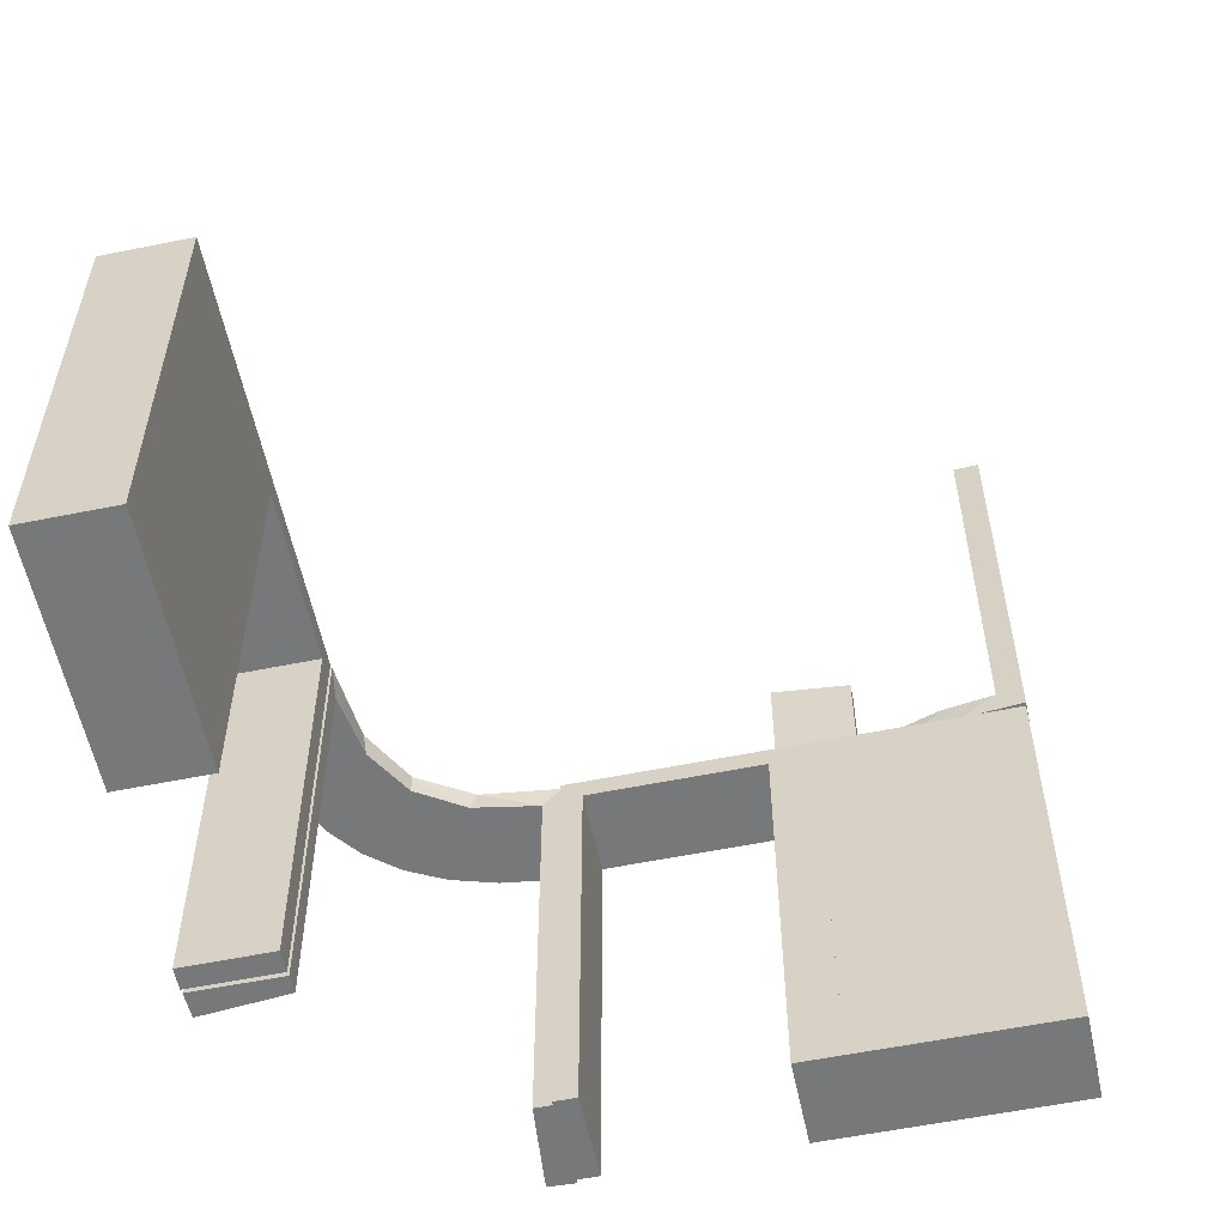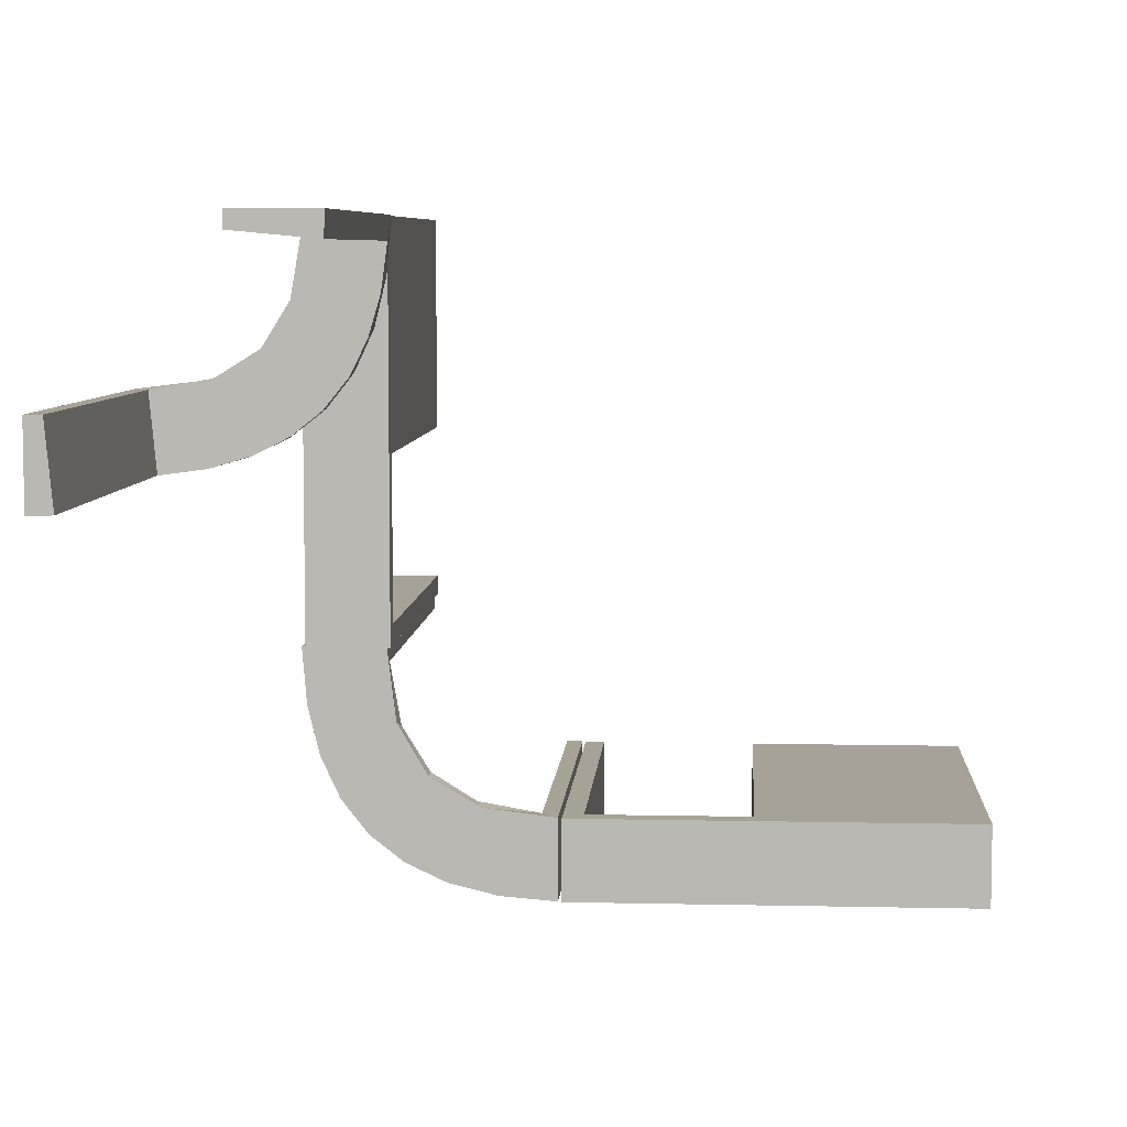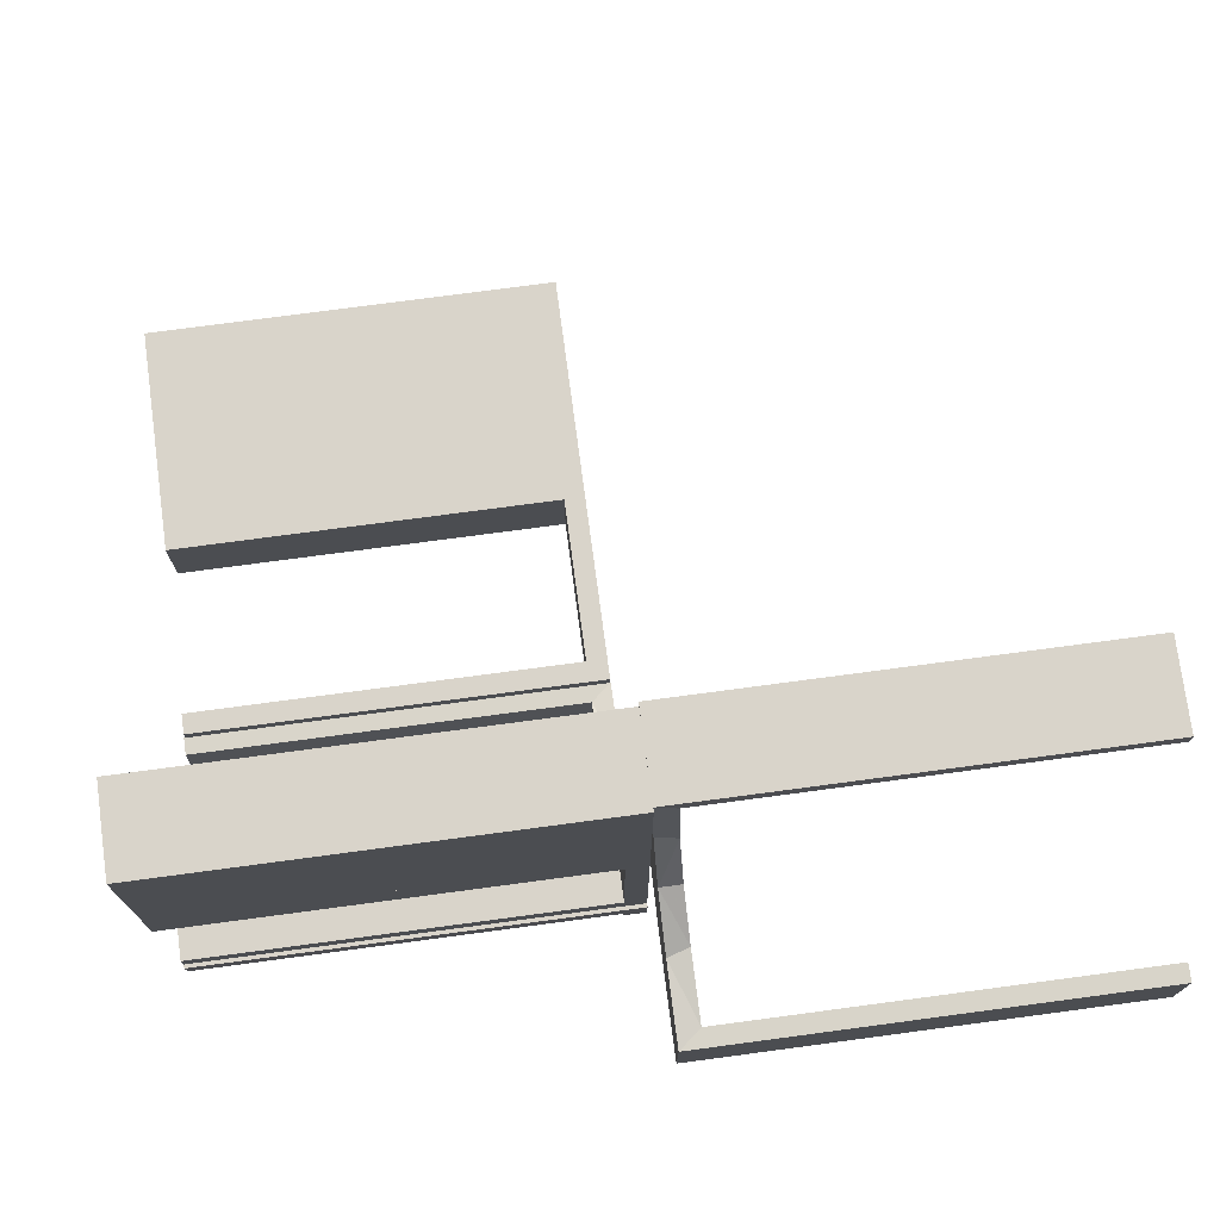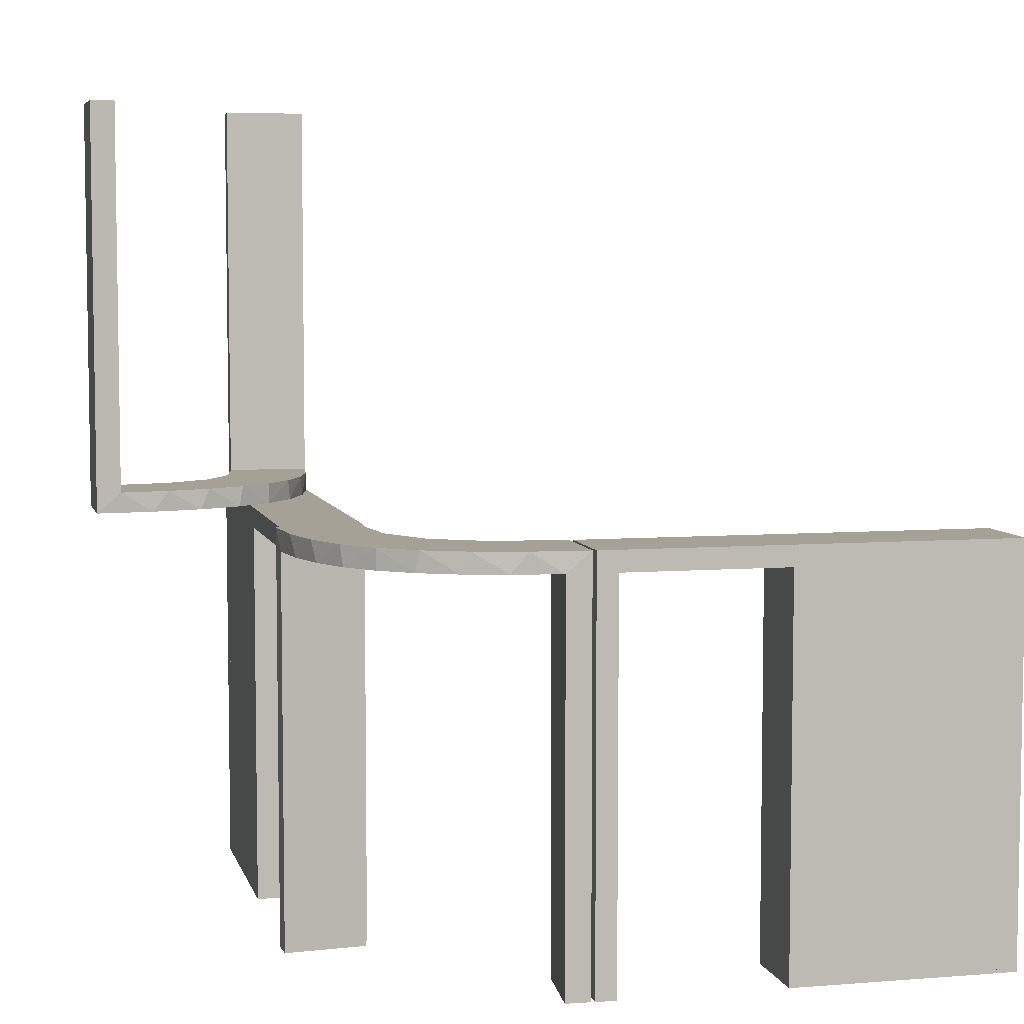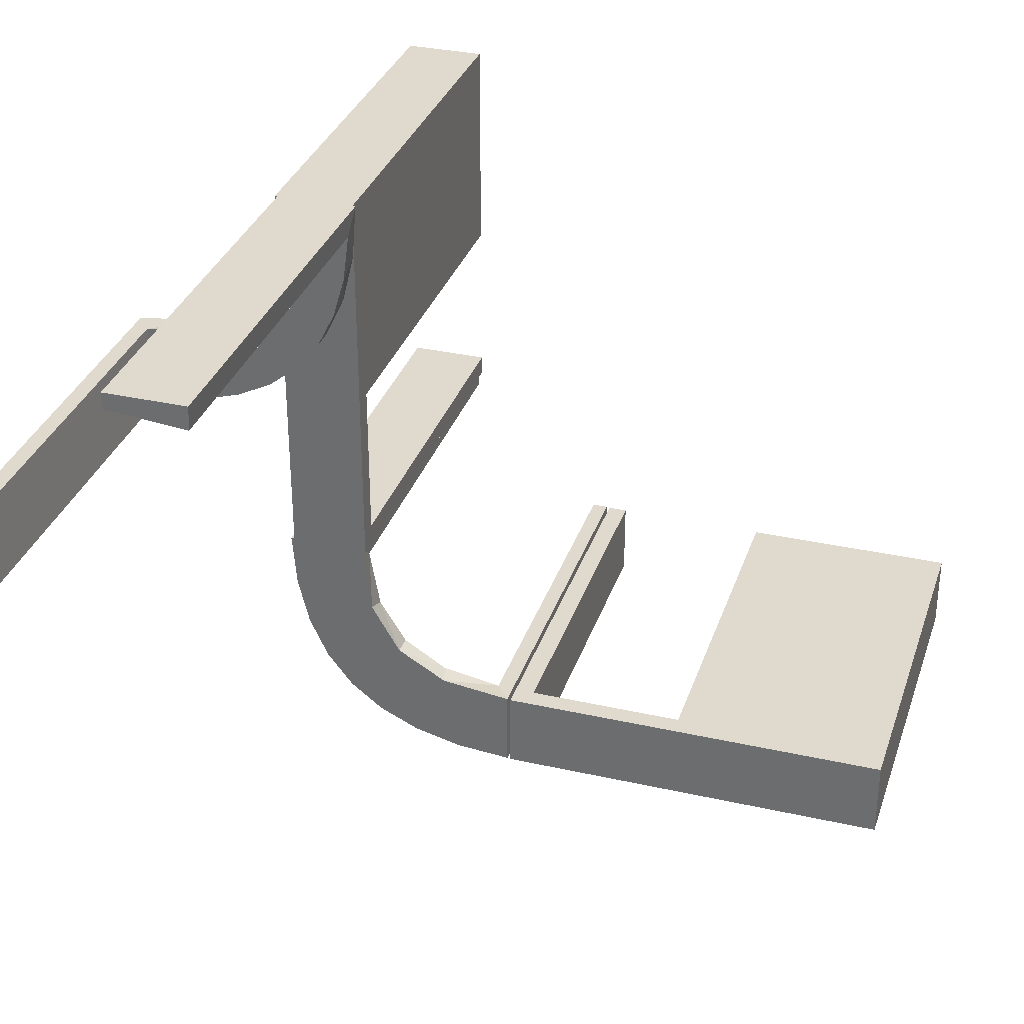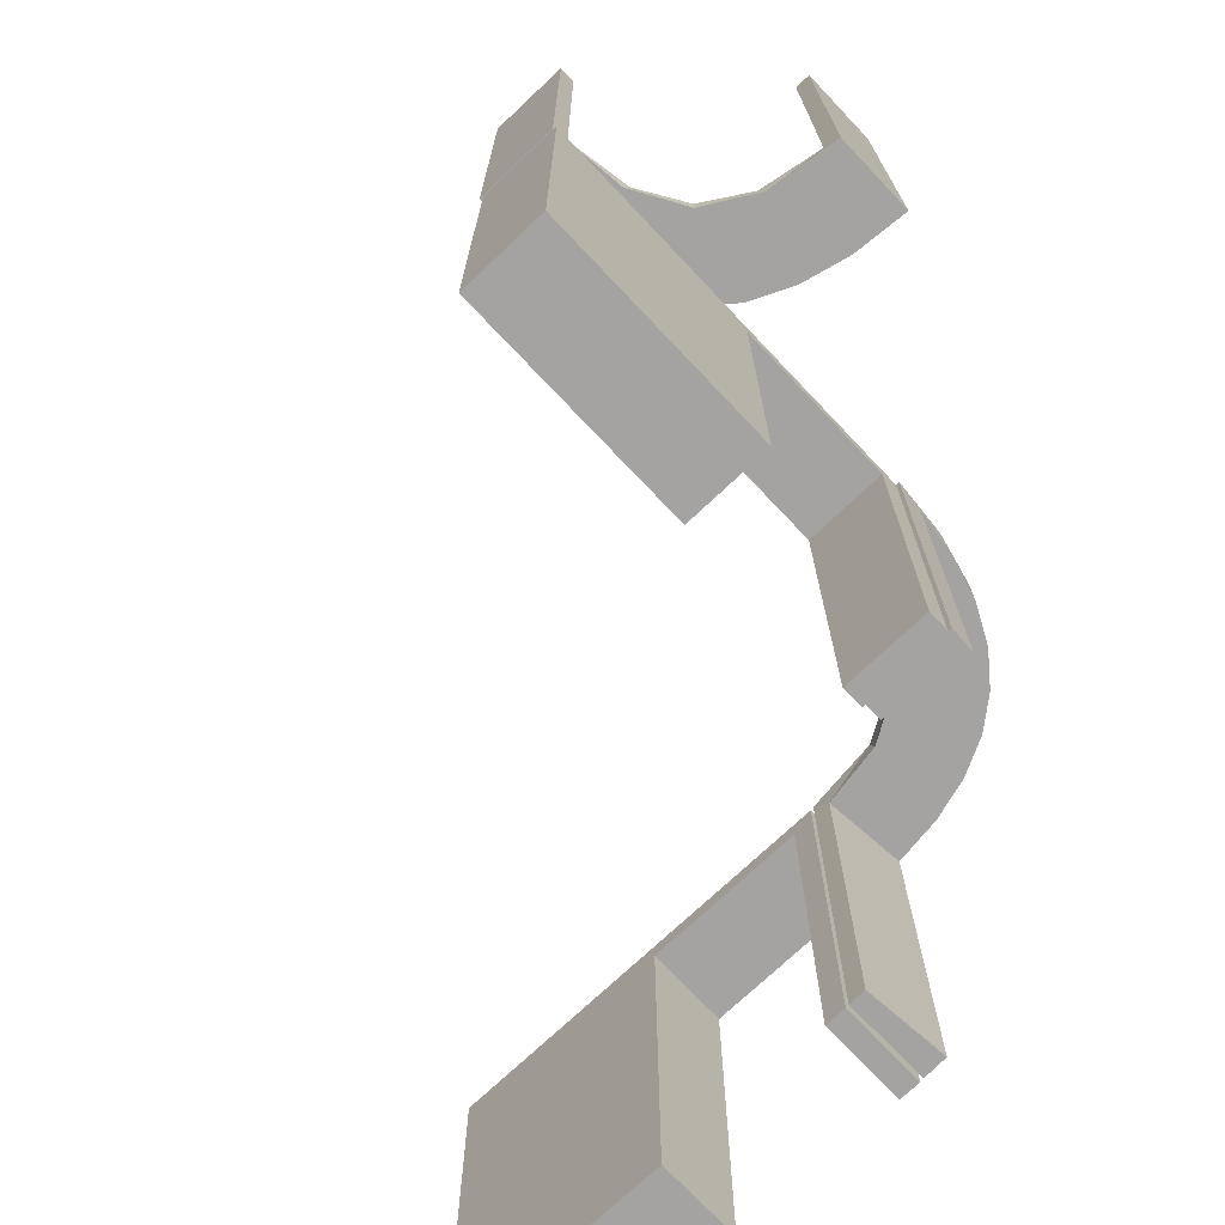
<metadata>
{"format":"obj","ext":"obj","renderer":"f3d","projection":"perspective","resolution":1024,"background":"white","views":[{"elev":-57.4,"azim":101.9,"up":"+Z"},{"elev":6.6,"azim":3.7,"up":"+Y"},{"elev":74.8,"azim":-97.6,"up":"+Y"},{"elev":6.1,"azim":-13.5,"up":"+Z"},{"elev":32.8,"azim":17.3,"up":"+Y"},{"elev":-73.1,"azim":-136.6,"up":"+Z"}]}
</metadata>
<code>
v 0 -0.2 0
v 0 -0.2 -0.5
v 0 -0.3 0
v 0 -0.3 -0.5
v 0.475 -0.2 -0.025
v 0.475 -0.2 -0.5
v 0.475 -0.3 -0.025
v 0.475 -0.3 -0.5
v -0.1909 -0.09599 -0.025
v -0.2398 0.32 0
v -0.2 0 0
v -0.2 0 -0.5
v -0.2 0.25 0
v -0.2 0.25 -0.5
v -0.2 0.025 -0.025
v -0.2 0.025 -0.5
v -0.2 0.5 0
v -0.2 0.5 -0.5
v -0.2 0.225 -0.025
v -0.2 0.225 -0.5
v -0.2 0.475 -0.025
v -0.2 0.475 -0.5
v -0.2 0.275 -0.025
v -0.2 0.275 -0.5
v -0.4752 0.3009 0.5
v -0.4752 0.3009 0.3417
v -0.4752 0.3009 0.1833
v -0.4752 0.3009 0.025
v -0.3989 0.3143 0.025
v -0.2987 -0.06859 0
v -0.3101 0.2479 0.025
v -0.2572 -0.1847 -0.025
v -0.02934 -0.2486 -0.025
v -0.004352 -0.2992 0
v -0.004352 -0.2992 -0.5
v -0.004352 -0.2992 -0.25
v -0.004352 -0.1992 0
v -0.004352 -0.1992 -0.5
v -0.09346 -0.1883 0
v -0.216 0.3711 0
v -0.2272 -0.2221 0
v -0.2272 -0.2221 -0.025
v -0.3031 -0.02878 -0.025
v -0.3031 -0.02878 -0.5
v -0.3031 -0.02878 -0.2625
v -0.1921 -0.1864 -0.025
v -0.2044 0.0007882 0
v -0.2044 0.0007882 -0.5
v -0.2044 0.0007882 -0.25
v -0.2048 0.4119 0.025
v 0.25 -0.2 0
v 0.25 -0.2 -0.5
v 0.25 -0.3 0
v 0.25 -0.3 -0.5
v -0.2952 -0.0881 -0.025
v -0.2956 0.5008 0
v -0.2956 0.5008 0.25
v -0.2956 0.5008 0.5
v -0.1969 0.4712 0.2625
v -0.1969 0.4712 0.5
v -0.1969 0.4712 0.025
v -0.2728 0.2779 0
v -0.2728 0.2779 0.025
v -0.284 -0.1289 0
v -0.4065 0.3117 0
v -0.4956 0.2008 0
v -0.4956 0.2008 0.25
v -0.4956 0.2008 0.5
v -0.4956 0.3008 0
v -0.4956 0.3008 0.5
v -0.2428 0.3153 0.025
v -0.1899 -0.2521 -0.025
v -0.2013 0.4314 0
v -0.1011 -0.1857 -0.025
v -0.02476 -0.1991 -0.025
v -0.02476 -0.1991 -0.1833
v -0.02476 -0.1991 -0.3417
v -0.02476 -0.1991 -0.5
v -0.3 0 0
v -0.3 0 -0.5
v -0.3 0.25 0
v -0.3 0.25 -0.5
v -0.3 0.025 -0.025
v -0.3 0.025 -0.5
v -0.3 0.5 0
v -0.3 0.5 -0.5
v -0.3 0.225 -0.025
v -0.3 0.225 -0.5
v -0.3 0.475 -0.025
v -0.3 0.475 -0.5
v -0.3 0.275 -0.025
v -0.3 0.275 -0.5
v -0.2602 -0.18 0
v -0.3091 0.404 0.025
v 0.025 -0.2 -0.025
v 0.025 -0.2 -0.5
v 0.025 -0.3 -0.025
v 0.025 -0.3 -0.5
v 0.5 -0.2 0
v 0.5 -0.2 -0.5
v 0.5 -0.3 0
v 0.5 -0.3 -0.5
v -0.1935 -0.08832 0
v -0.366 0.2211 0
v -0.3044 0.0007882 0
v -0.3044 0.0007882 -0.5
v -0.4263 0.2064 0
v -0.1852 -0.255 0
v -0.4661 0.202 0.2625
v -0.4661 0.202 0.5
v -0.4661 0.202 0.025
v -0.2202 0.3599 0.025
v -0.1452 -0.2747 -0.025
v -0.2042 -0.01962 -0.025
v -0.2042 -0.01962 -0.1833
v -0.2042 -0.01962 -0.3417
v -0.2042 -0.01962 -0.5
v -0.09324 -0.29 -0.025
v 0.275 -0.2 -0.025
v 0.275 -0.2 -0.5
v 0.275 -0.3 -0.025
v 0.275 -0.3 -0.5
v -0.1565 -0.1514 0
v -0.1565 -0.1514 -0.025
v -0.3435 0.3486 0
v -0.3435 0.3486 0.025
v 0.225 -0.2 -0.025
v 0.225 -0.2 -0.5
v 0.225 -0.3 -0.025
v 0.225 -0.3 -0.5
v -0.4068 0.21 0.025
v -0.2958 0.4804 0.5
v -0.2958 0.4804 0.3417
v -0.2958 0.4804 0.1833
v -0.2958 0.4804 0.025
v -0.3548 0.2253 0.025
v -0.2798 -0.1401 -0.025
v -0.1178 -0.2322 -0.025
v -0.03392 -0.298 -0.025
v -0.03392 -0.298 -0.5
v -0.03392 -0.298 -0.2625
v -0.3148 0.245 0
v -0.07373 -0.2936 0
v -0.1956 0.5008 0
v -0.1956 0.5008 0.5
v -0.134 -0.2789 0
v -0.2537 -0.0242 -0.025
v -0.3065 0.4117 0
f 86 85 89
f 81 89 85
f 81 82 91
f 89 81 91
f 17 85 86
f 13 81 85
f 14 82 81
f 23 91 92
f 21 89 91
f 22 90 89
f 18 22 21
f 13 17 21
f 13 23 14
f 21 23 13
f 86 90 22
f 92 82 14
f 86 89 90
f 82 92 91
f 17 86 18
f 13 85 17
f 14 81 13
f 23 92 24
f 21 91 23
f 22 89 21
f 18 21 17
f 23 24 14
f 86 22 18
f 92 14 24
f 82 81 87
f 79 87 81
f 79 80 83
f 87 79 83
f 13 81 82
f 11 79 81
f 12 80 79
f 15 83 84
f 19 87 83
f 20 88 87
f 14 20 19
f 11 13 19
f 11 15 12
f 19 15 11
f 82 88 20
f 84 80 12
f 82 87 88
f 80 84 83
f 13 82 14
f 11 81 13
f 12 79 11
f 15 84 16
f 19 83 15
f 20 87 19
f 14 19 13
f 15 16 12
f 82 20 14
f 84 12 16
f 92 91 89
f 92 89 90
f 92 90 89
f 21 23 91
f 22 21 89
f 23 24 92
f 24 23 21
f 22 90 92
f 92 89 91
f 21 91 89
f 22 89 90
f 23 92 91
f 24 21 22
f 22 92 24
f 27 28 69
f 69 28 65
f 126 125 29
f 26 27 70
f 69 70 27
f 70 25 26
f 125 126 94
f 148 94 135
f 134 57 56
f 58 133 132
f 133 58 57
f 134 133 57
f 66 107 111
f 67 66 111
f 136 131 104
f 104 142 136
f 68 67 109
f 142 62 31
f 71 63 62
f 10 40 112
f 40 73 50
f 73 144 61
f 59 61 144
f 59 145 60
f 59 144 145
f 69 65 107
f 65 125 142
f 69 107 66
f 142 125 62
f 10 62 125
f 125 148 10
f 56 73 148
f 56 144 73
f 73 40 148
f 57 144 56
f 145 57 58
f 144 57 145
f 67 68 70
f 66 67 69
f 70 69 67
f 60 132 133
f 59 60 133
f 134 135 61
f 133 134 59
f 50 61 135
f 135 94 50
f 71 126 63
f 71 112 94
f 126 71 94
f 126 29 31
f 29 28 131
f 131 136 29
f 63 126 31
f 28 27 111
f 110 26 25
f 26 110 109
f 27 26 109
f 25 70 68
f 68 110 25
f 145 58 132
f 132 60 145
f 28 29 65
f 125 65 29
f 125 94 148
f 148 135 56
f 134 56 135
f 107 131 111
f 67 111 109
f 131 107 104
f 142 31 136
f 68 109 110
f 62 63 31
f 71 62 10
f 10 112 71
f 40 50 112
f 73 61 50
f 65 104 107
f 65 142 104
f 148 40 10
f 134 61 59
f 94 112 50
f 29 136 31
f 28 111 131
f 27 109 111
f 120 6 5
f 7 121 119
f 8 7 5
f 121 122 120
f 122 121 7
f 8 6 120
f 120 5 119
f 7 119 5
f 8 5 6
f 121 120 119
f 122 7 8
f 8 120 122
f 120 119 5
f 120 5 6
f 52 51 127
f 1 127 51
f 1 2 95
f 127 1 95
f 53 51 52
f 3 1 51
f 4 2 1
f 97 95 96
f 129 127 95
f 130 128 127
f 54 130 129
f 3 53 129
f 3 97 4
f 129 97 3
f 52 128 130
f 96 2 4
f 52 127 128
f 2 96 95
f 53 52 54
f 3 51 53
f 4 1 3
f 97 96 98
f 129 95 97
f 130 127 129
f 54 129 53
f 97 98 4
f 52 130 54
f 96 4 98
f 100 99 5
f 51 5 99
f 51 52 119
f 5 51 119
f 101 99 100
f 53 51 99
f 54 52 51
f 121 119 120
f 7 5 119
f 8 6 5
f 102 8 7
f 53 101 7
f 53 121 54
f 7 121 53
f 100 6 8
f 120 52 54
f 100 5 6
f 52 120 119
f 101 100 102
f 53 99 101
f 54 51 53
f 121 120 122
f 7 119 121
f 8 5 7
f 102 7 101
f 121 122 54
f 100 8 102
f 120 54 122
f 76 75 37
f 37 75 39
f 124 123 74
f 77 76 38
f 37 38 76
f 38 78 77
f 123 124 9
f 103 9 114
f 115 49 47
f 48 116 117
f 116 48 49
f 115 116 49
f 34 143 139
f 36 34 139
f 113 118 146
f 146 108 113
f 35 36 141
f 108 41 72
f 32 42 41
f 93 64 137
f 64 30 55
f 30 105 43
f 45 43 105
f 45 106 44
f 45 105 106
f 143 34 37
f 37 39 143
f 108 123 41
f 108 146 39
f 123 108 39
f 123 103 93
f 103 47 30
f 30 64 103
f 41 123 93
f 49 105 47
f 106 49 48
f 105 49 106
f 36 35 38
f 34 36 37
f 38 37 36
f 44 117 116
f 116 45 44
f 45 116 147
f 147 115 114
f 147 43 45
f 115 147 116
f 9 147 114
f 147 9 46
f 124 46 9
f 147 46 137
f 147 55 43
f 46 32 137
f 46 42 32
f 42 46 72
f 138 46 124
f 33 138 74
f 46 138 72
f 139 118 33
f 138 118 113
f 138 33 118
f 33 75 76
f 33 141 139
f 77 33 76
f 140 77 78
f 77 140 141
f 33 77 141
f 78 38 35
f 35 140 78
f 106 48 117
f 117 44 106
f 75 74 39
f 123 39 74
f 123 9 103
f 103 114 47
f 115 47 114
f 143 118 139
f 36 139 141
f 118 143 146
f 108 72 113
f 35 141 140
f 41 42 72
f 32 41 93
f 93 137 32
f 64 55 137
f 30 43 55
f 39 146 143
f 103 64 93
f 47 105 30
f 147 137 55
f 138 124 74
f 33 74 75
f 138 113 72

</code>
